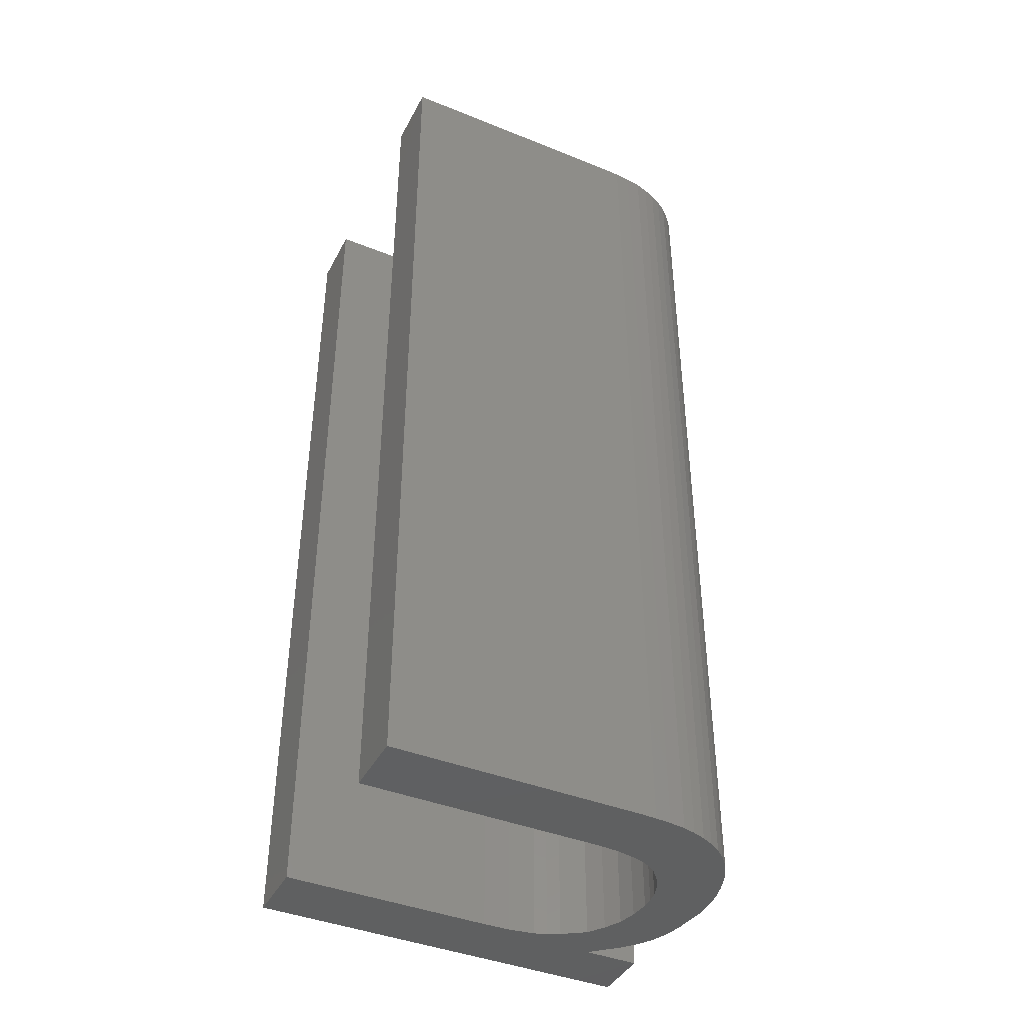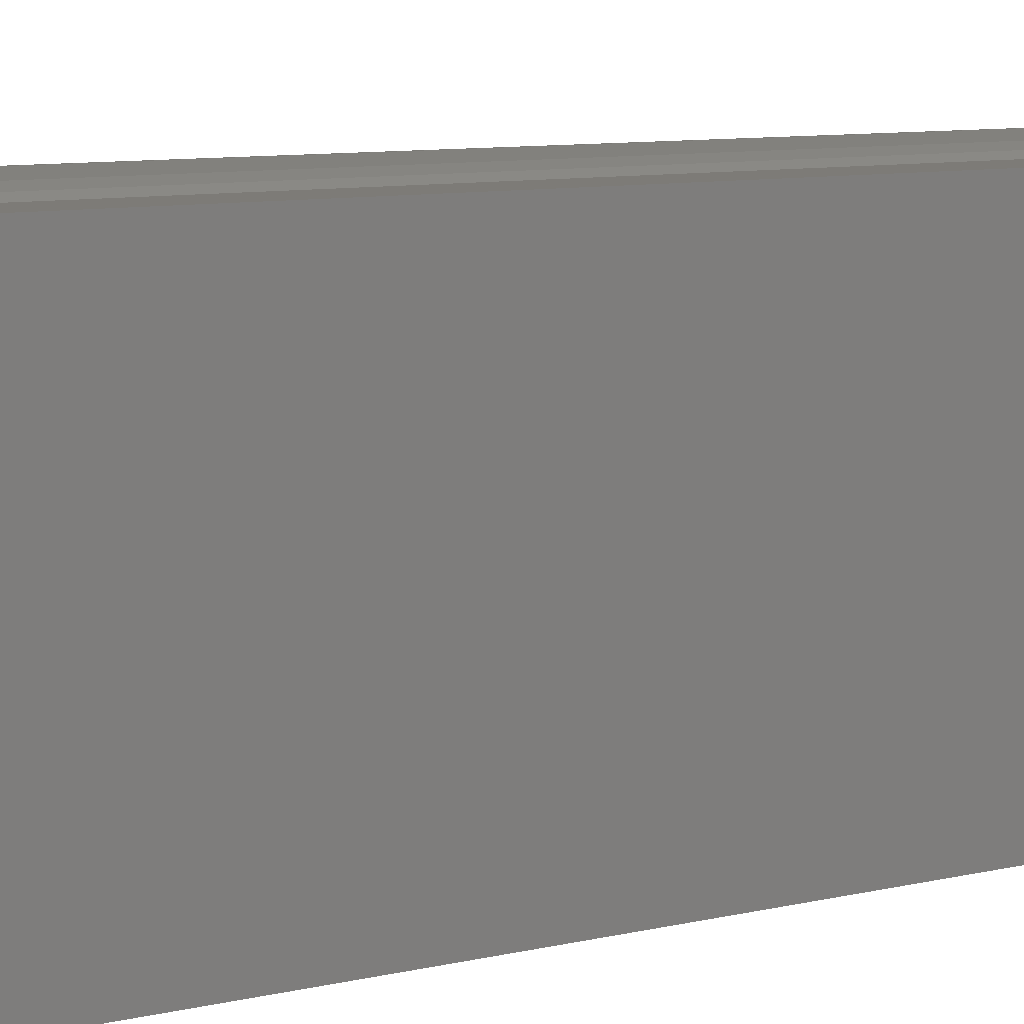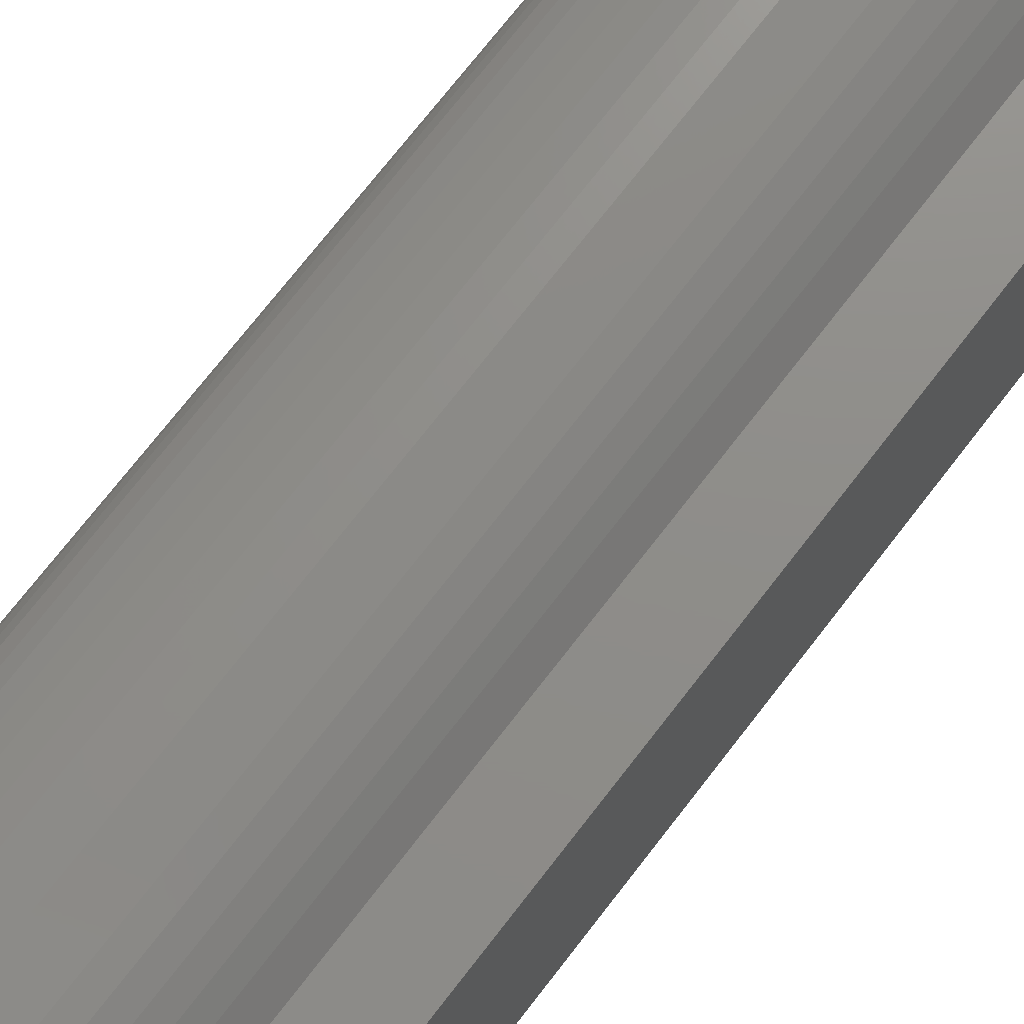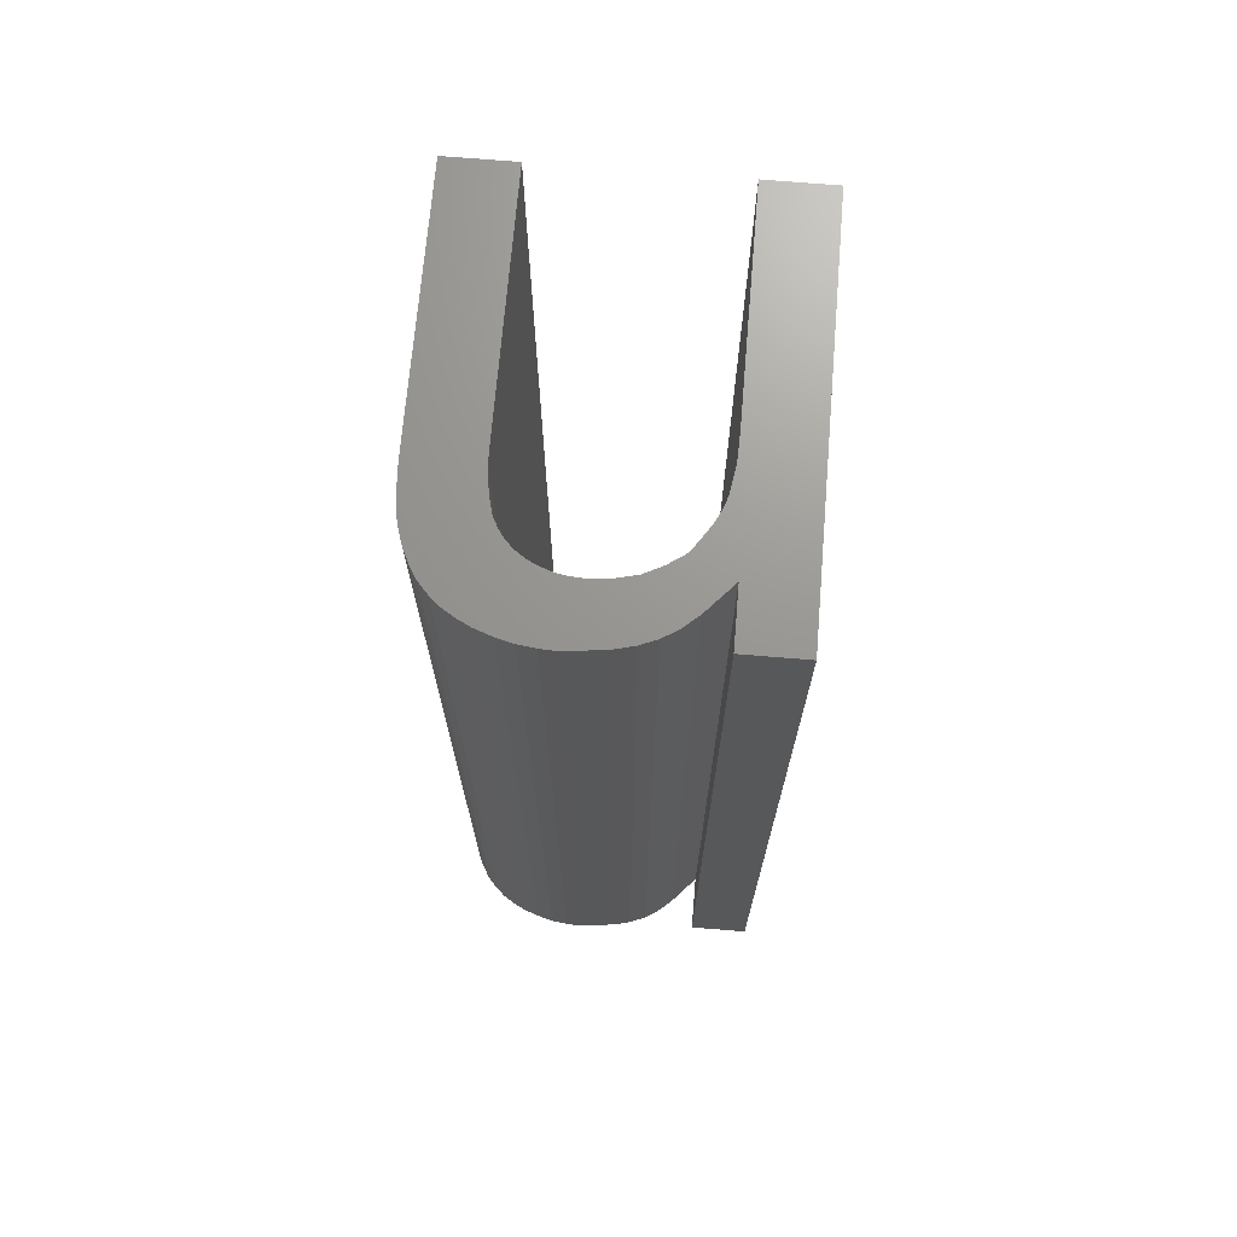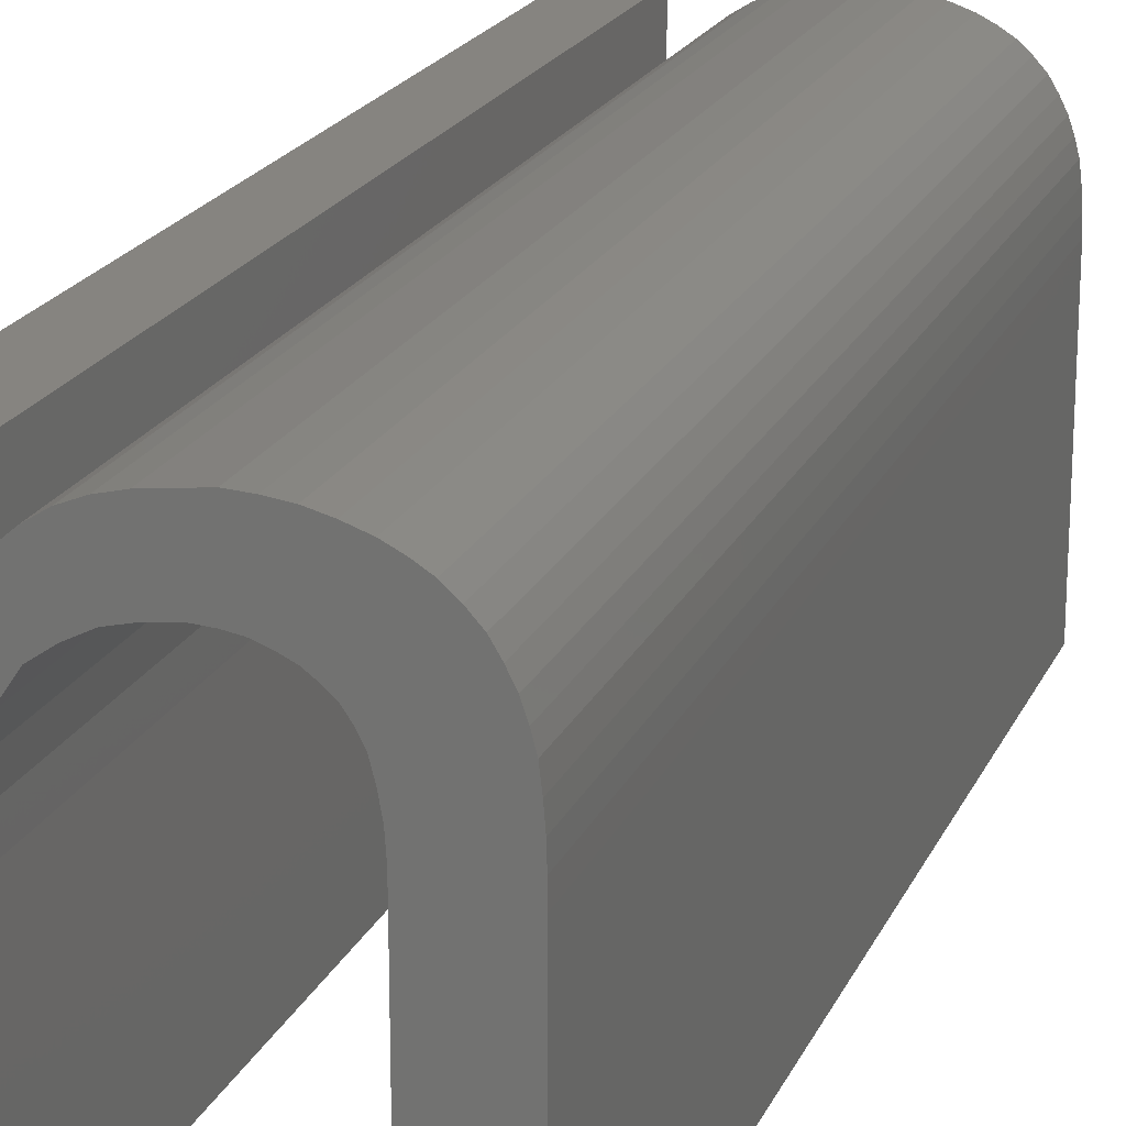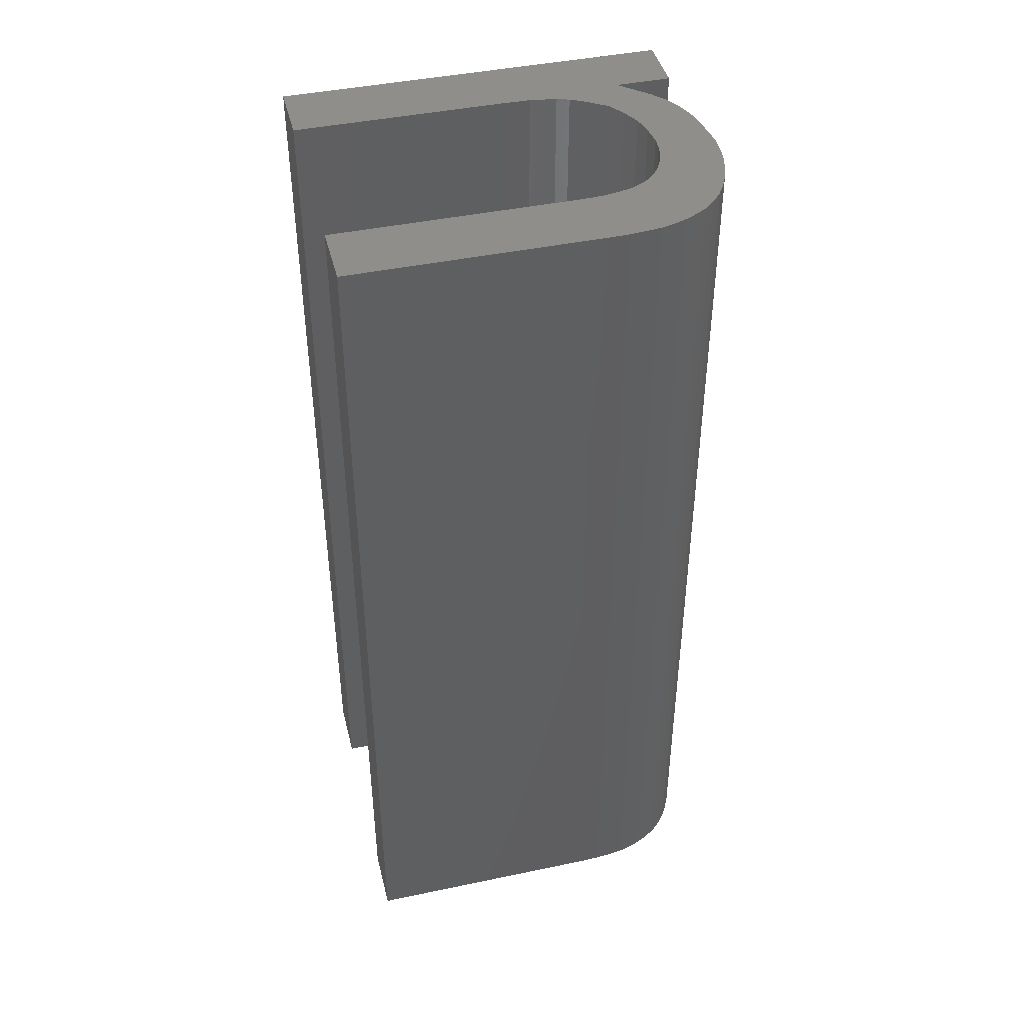
<metadata>
{"format":"stl","ext":"stl","renderer":"f3d","projection":"perspective","resolution":1024,"background":"white","views":[{"elev":-41.5,"azim":64.1,"up":"+Z"},{"elev":8.8,"azim":-122.7,"up":"+Y"},{"elev":74.1,"azim":-142.1,"up":"+Y"},{"elev":70.3,"azim":-175.2,"up":"+Z"},{"elev":20.1,"azim":19.0,"up":"+Y"},{"elev":43.4,"azim":76.1,"up":"+Z"}]}
</metadata>
<code>
# stl→obj: 151 verts, 298 faces
v 0.03875 0.04809 0.016
v 0.03875 0.04631 0.016
v 0.03875 0.04809 0.008
v 0.03875 0.04631 0.008
v 0.03888 0.04875 0.016
v 0.03888 0.04875 0.01333
v 0.03901 0.04894 0.016
v 0.03888 0.04875 0.01067
v 0.03901 0.04894 0.008
v 0.03888 0.04875 0.008
v 0.03883 0.04865 0.01067
v 0.03883 0.04865 0.008
v 0.03879 0.04854 0.01067
v 0.03879 0.04854 0.008
v 0.03876 0.04832 0.01067
v 0.03876 0.04832 0.008
v 0.03876 0.04832 0.01333
v 0.03876 0.04832 0.016
v 0.03879 0.04854 0.01333
v 0.03879 0.04854 0.016
v 0.03883 0.04865 0.01333
v 0.03883 0.04865 0.016
v 0.03961 0.04916 0.008
v 0.03961 0.04916 0.016
v 0.03945 0.04915 0.012
v 0.03945 0.04915 0.016
v 0.03929 0.04911 0.016
v 0.03929 0.04911 0.012
v 0.03914 0.04903 0.016
v 0.03914 0.04903 0.012
v 0.03914 0.04903 0.008
v 0.03929 0.04911 0.008
v 0.03945 0.04915 0.008
v 0.03991 0.04911 0.016
v 0.03991 0.04911 0.01333
v 0.04 0.04906 0.016
v 0.03991 0.04911 0.01067
v 0.04 0.04906 0.008
v 0.03991 0.04911 0.008
v 0.03981 0.04914 0.01067
v 0.03981 0.04914 0.008
v 0.03972 0.04916 0.01067
v 0.03972 0.04916 0.008
v 0.03972 0.04916 0.01333
v 0.03972 0.04916 0.016
v 0.03981 0.04914 0.01333
v 0.03981 0.04914 0.016
v 0.04019 0.04888 0.016
v 0.04019 0.04888 0.01333
v 0.04023 0.0488 0.016
v 0.04019 0.04888 0.01067
v 0.04023 0.0488 0.008
v 0.04019 0.04888 0.008
v 0.04014 0.04895 0.01067
v 0.04014 0.04895 0.008
v 0.04007 0.04901 0.01067
v 0.04007 0.04901 0.008
v 0.04007 0.04901 0.01333
v 0.04007 0.04901 0.016
v 0.04014 0.04895 0.01333
v 0.04014 0.04895 0.016
v 0.04029 0.04829 0.008
v 0.04029 0.04829 0.016
v 0.04029 0.04842 0.012
v 0.04029 0.04842 0.016
v 0.04028 0.04855 0.016
v 0.04028 0.04855 0.012
v 0.04026 0.04867 0.016
v 0.04026 0.04867 0.012
v 0.04026 0.04867 0.008
v 0.04028 0.04855 0.008
v 0.04029 0.04842 0.008
v 0.04029 0.04631 0.016
v 0.04029 0.04631 0.008
v 0.04085 0.04631 0.016
v 0.04085 0.04631 0.008
v 0.04085 0.04831 0.016
v 0.04085 0.04831 0.008
v 0.04081 0.04885 0.008
v 0.04081 0.04885 0.016
v 0.04083 0.04872 0.012
v 0.04083 0.04872 0.016
v 0.04084 0.04858 0.016
v 0.04084 0.04858 0.012
v 0.04084 0.04845 0.016
v 0.04084 0.04845 0.012
v 0.04084 0.04845 0.008
v 0.04084 0.04858 0.008
v 0.04083 0.04872 0.008
v 0.0407 0.04916 0.016
v 0.0407 0.04916 0.01333
v 0.04064 0.04926 0.016
v 0.0407 0.04916 0.01067
v 0.04064 0.04926 0.008
v 0.0407 0.04916 0.008
v 0.04075 0.04906 0.01067
v 0.04075 0.04906 0.008
v 0.04079 0.04896 0.01067
v 0.04079 0.04896 0.008
v 0.04079 0.04896 0.01333
v 0.04079 0.04896 0.016
v 0.04075 0.04906 0.01333
v 0.04075 0.04906 0.016
v 0.04038 0.04948 0.016
v 0.04038 0.04948 0.01333
v 0.04027 0.04954 0.016
v 0.04038 0.04948 0.01067
v 0.04027 0.04954 0.008
v 0.04038 0.04948 0.008
v 0.04048 0.04942 0.01067
v 0.04048 0.04942 0.008
v 0.04056 0.04934 0.01067
v 0.04056 0.04934 0.008
v 0.04056 0.04934 0.01333
v 0.04056 0.04934 0.016
v 0.04048 0.04942 0.01333
v 0.04048 0.04942 0.016
v 0.03973 0.04964 0.008
v 0.03973 0.04964 0.016
v 0.03987 0.04963 0.012
v 0.03987 0.04963 0.016
v 0.04001 0.04962 0.016
v 0.04001 0.04962 0.012
v 0.04014 0.04958 0.016
v 0.04014 0.04958 0.012
v 0.04014 0.04958 0.008
v 0.04001 0.04962 0.008
v 0.03987 0.04963 0.008
v 0.03869 0.0491 0.008
v 0.03869 0.0491 0.016
v 0.0389 0.04933 0.012
v 0.0389 0.04933 0.016
v 0.03902 0.04943 0.016
v 0.03902 0.04943 0.012
v 0.03914 0.04951 0.016
v 0.03914 0.04951 0.012
v 0.03928 0.04957 0.016
v 0.03928 0.04957 0.012
v 0.03942 0.0496 0.016
v 0.03942 0.0496 0.012
v 0.03942 0.0496 0.008
v 0.03928 0.04957 0.008
v 0.03914 0.04951 0.008
v 0.03902 0.04943 0.008
v 0.0389 0.04933 0.008
v 0.03869 0.04957 0.016
v 0.03869 0.04957 0.008
v 0.0382 0.04957 0.016
v 0.0382 0.04957 0.008
v 0.0382 0.04631 0.016
v 0.0382 0.04631 0.008
f 1 2 3
f 3 2 4
f 5 6 7
f 7 6 8
f 7 8 9
f 9 8 10
f 10 8 11
f 10 11 12
f 12 11 13
f 12 13 14
f 14 13 15
f 14 15 16
f 16 15 3
f 3 15 17
f 3 17 1
f 1 17 18
f 18 17 19
f 18 19 20
f 20 19 21
f 20 21 22
f 22 21 6
f 22 6 5
f 15 13 17
f 17 13 19
f 8 6 21
f 13 11 19
f 19 11 21
f 11 8 21
f 23 24 25
f 25 24 26
f 25 26 27
f 25 27 28
f 28 27 29
f 28 29 30
f 30 29 7
f 30 7 9
f 9 31 30
f 30 31 32
f 30 32 28
f 28 32 33
f 28 33 25
f 25 33 23
f 34 35 36
f 36 35 37
f 36 37 38
f 38 37 39
f 39 37 40
f 39 40 41
f 41 40 42
f 41 42 43
f 43 42 23
f 23 42 44
f 23 44 24
f 24 44 45
f 45 44 46
f 45 46 47
f 47 46 35
f 47 35 34
f 37 35 46
f 42 40 44
f 44 40 46
f 40 37 46
f 48 49 50
f 50 49 51
f 50 51 52
f 52 51 53
f 53 51 54
f 53 54 55
f 55 54 56
f 55 56 57
f 57 56 38
f 38 56 58
f 38 58 36
f 36 58 59
f 59 58 60
f 59 60 61
f 61 60 49
f 61 49 48
f 51 49 60
f 56 54 58
f 58 54 60
f 54 51 60
f 62 63 64
f 64 63 65
f 64 65 66
f 64 66 67
f 67 66 68
f 67 68 69
f 69 68 50
f 69 50 52
f 52 70 69
f 69 70 71
f 69 71 67
f 67 71 72
f 67 72 64
f 64 72 62
f 73 63 74
f 74 63 62
f 75 73 76
f 76 73 74
f 77 75 78
f 78 75 76
f 79 80 81
f 81 80 82
f 81 82 83
f 81 83 84
f 84 83 85
f 84 85 86
f 86 85 77
f 86 77 78
f 78 87 86
f 86 87 88
f 86 88 84
f 84 88 89
f 84 89 81
f 81 89 79
f 90 91 92
f 92 91 93
f 92 93 94
f 94 93 95
f 95 93 96
f 95 96 97
f 97 96 98
f 97 98 99
f 99 98 79
f 79 98 100
f 79 100 80
f 80 100 101
f 101 100 102
f 101 102 103
f 103 102 91
f 103 91 90
f 93 91 102
f 98 96 100
f 100 96 102
f 96 93 102
f 104 105 106
f 106 105 107
f 106 107 108
f 108 107 109
f 109 107 110
f 109 110 111
f 111 110 112
f 111 112 113
f 113 112 94
f 94 112 114
f 94 114 92
f 92 114 115
f 115 114 116
f 115 116 117
f 117 116 105
f 117 105 104
f 107 105 116
f 112 110 114
f 114 110 116
f 110 107 116
f 118 119 120
f 120 119 121
f 120 121 122
f 120 122 123
f 123 122 124
f 123 124 125
f 125 124 106
f 125 106 108
f 108 126 125
f 125 126 127
f 125 127 123
f 123 127 128
f 123 128 120
f 120 128 118
f 129 130 131
f 131 130 132
f 131 132 133
f 131 133 134
f 134 133 135
f 134 135 136
f 136 135 137
f 136 137 138
f 138 137 139
f 138 139 140
f 140 139 119
f 140 119 118
f 118 141 140
f 140 141 142
f 140 142 138
f 138 142 143
f 138 143 136
f 136 143 144
f 136 144 134
f 134 144 145
f 134 145 131
f 131 145 129
f 146 130 147
f 147 130 129
f 148 146 149
f 149 146 147
f 150 148 151
f 151 148 149
f 2 150 4
f 4 150 151
f 2 1 150
f 150 1 148
f 148 1 18
f 148 18 20
f 148 20 130
f 130 20 22
f 130 22 5
f 5 7 130
f 130 7 132
f 132 7 29
f 132 29 133
f 133 29 27
f 133 27 135
f 135 27 137
f 137 27 26
f 137 26 139
f 139 26 24
f 139 24 119
f 119 24 45
f 119 45 47
f 34 122 47
f 47 122 121
f 47 121 119
f 122 34 124
f 124 34 36
f 124 36 106
f 106 36 59
f 106 59 104
f 104 59 61
f 104 61 117
f 117 61 48
f 117 48 115
f 115 48 92
f 92 48 50
f 92 50 90
f 90 50 103
f 103 50 101
f 101 50 68
f 101 68 80
f 80 68 82
f 82 68 66
f 82 66 83
f 83 66 65
f 83 65 85
f 85 65 77
f 77 65 63
f 77 63 75
f 75 63 73
f 130 146 148
f 4 151 3
f 3 151 149
f 3 149 16
f 16 149 14
f 14 149 129
f 14 129 12
f 12 129 10
f 10 129 9
f 9 129 145
f 9 145 31
f 31 145 144
f 31 144 32
f 32 144 143
f 32 143 142
f 149 147 129
f 32 142 33
f 33 142 141
f 33 141 23
f 23 141 118
f 23 118 43
f 43 118 41
f 41 118 128
f 41 128 127
f 41 127 39
f 39 127 126
f 39 126 38
f 38 126 108
f 38 108 57
f 57 108 109
f 57 109 55
f 55 109 111
f 55 111 53
f 53 111 113
f 53 113 94
f 53 94 52
f 52 94 95
f 52 95 97
f 97 99 52
f 52 99 70
f 70 99 79
f 70 79 89
f 70 89 71
f 71 89 88
f 71 88 72
f 72 88 87
f 72 87 78
f 72 78 62
f 62 78 76
f 62 76 74

</code>
